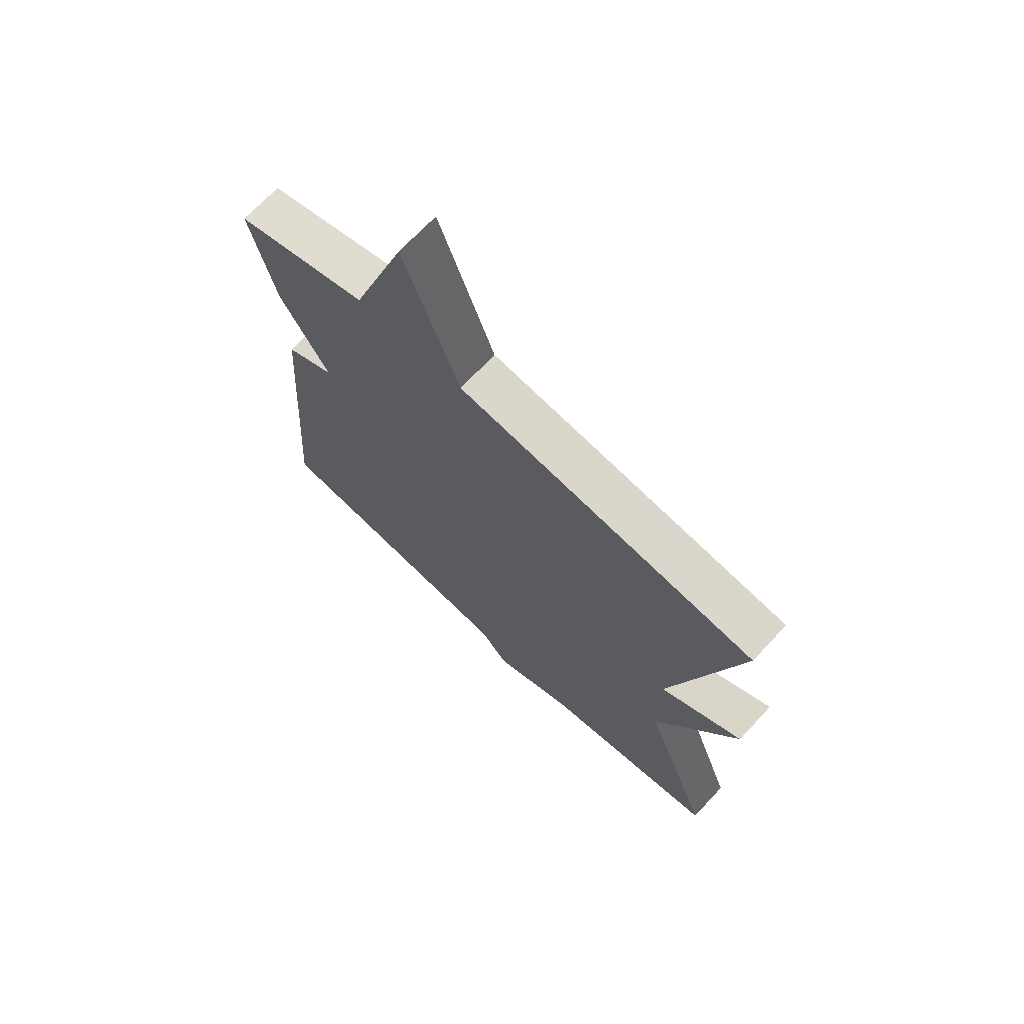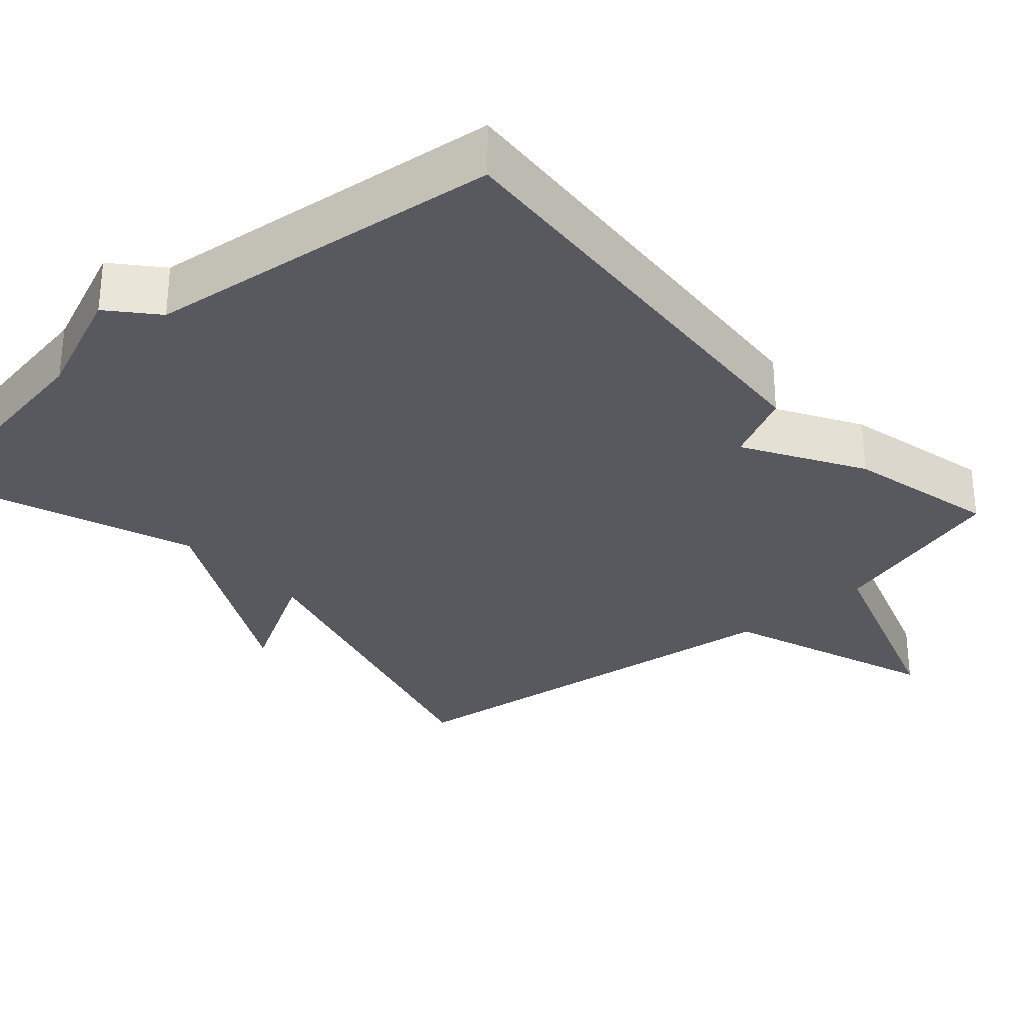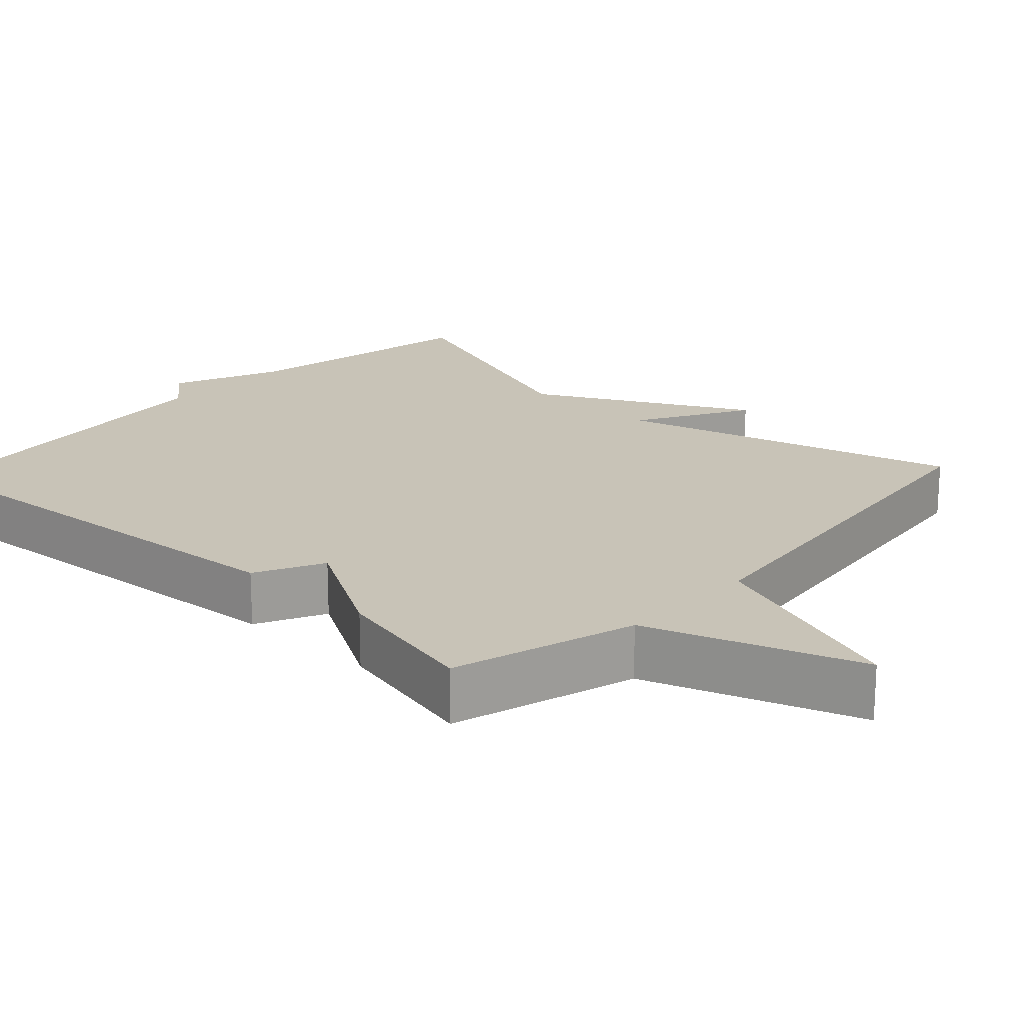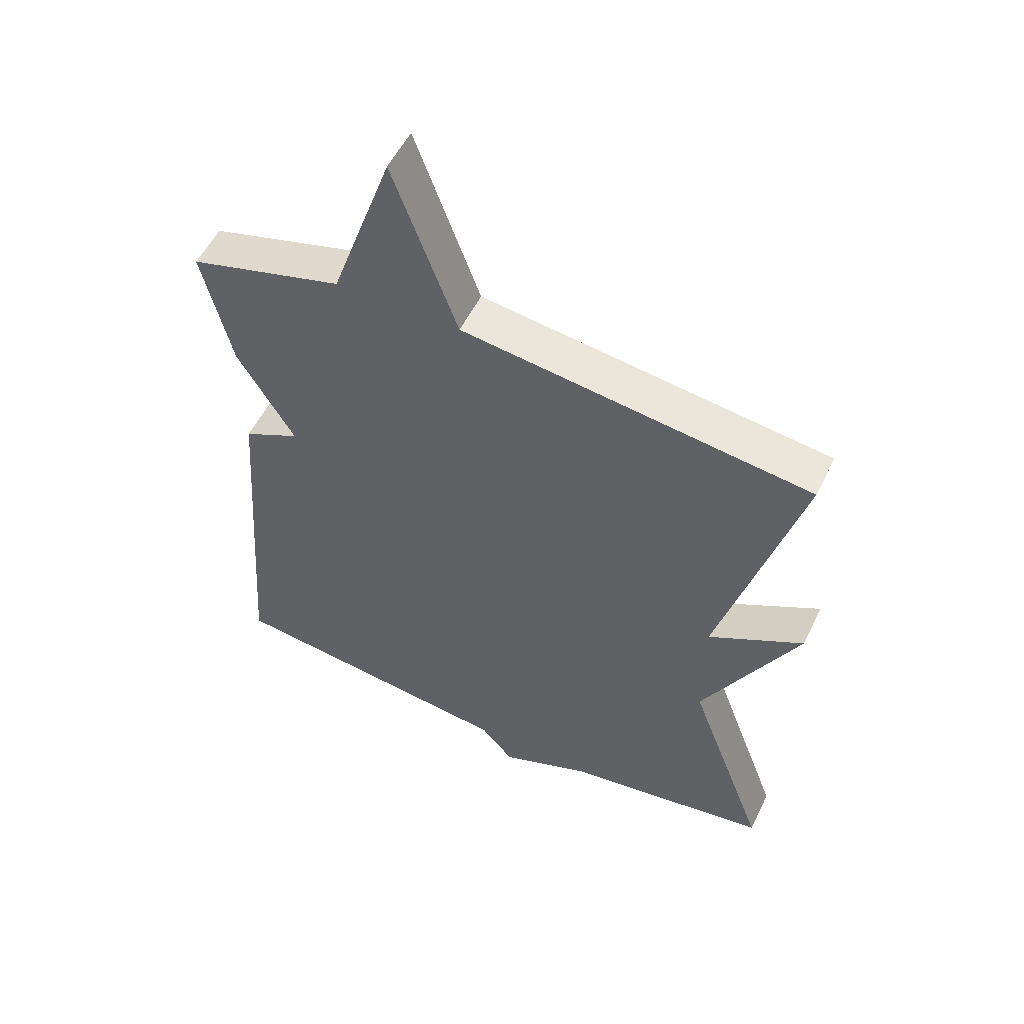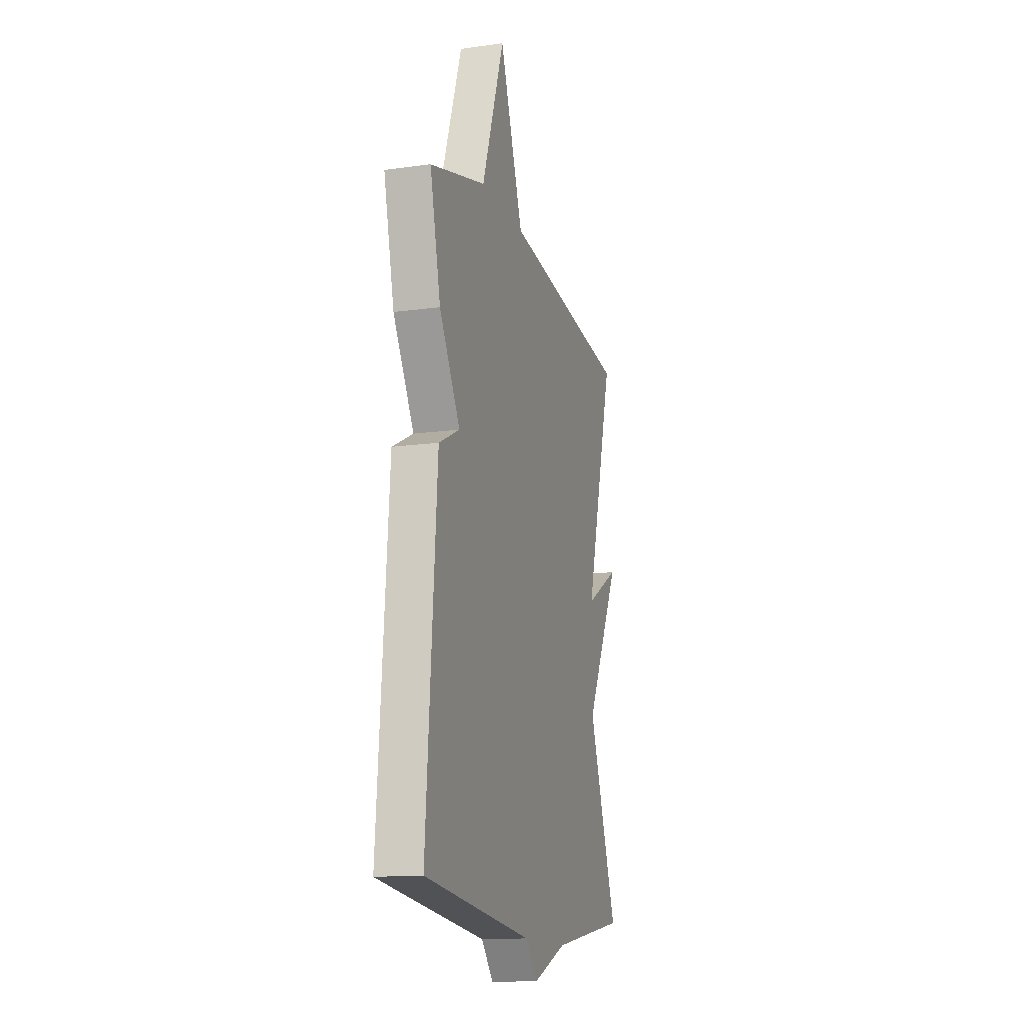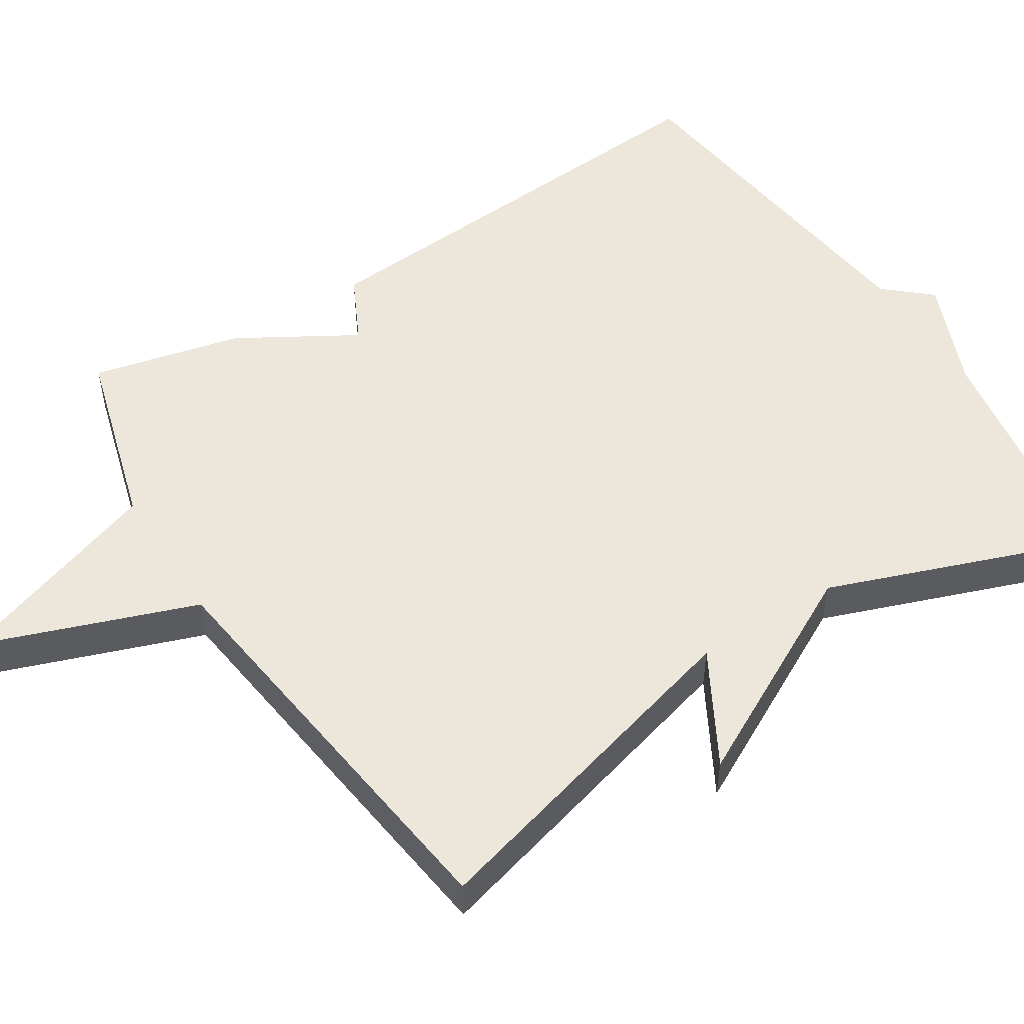
<metadata>
{"format":"obj","ext":"obj","renderer":"f3d","projection":"perspective","resolution":1024,"background":"white","views":[{"elev":69.8,"azim":43.1,"up":"+Z"},{"elev":-30.3,"azim":-138.4,"up":"+Y"},{"elev":19.6,"azim":-46.9,"up":"+Y"},{"elev":54.4,"azim":25.8,"up":"+Z"},{"elev":-14.4,"azim":-73.1,"up":"+Z"},{"elev":51.6,"azim":57.6,"up":"+Y"}]}
</metadata>
<code>
v 0.5 0.07 -0.5
v 0.172 0.07 -0.555
v 0.025 0.07 -0.616
v -0.028 0.07 -0.555
v -0.5 0.07 -0.5
v -0.454 0.07 0.101
v -0.363 0.07 0.146
v -0.454 0.07 0.301
v -0.5 0.07 0.5
v -0.254 0.07 0.57
v -0.156 0.07 0.853
v -0.054 0.07 0.57
v 0.5 0.07 0.5
v 0.374 0.07 0.044
v 0.525 0.07 0.129
v 0.374 0.07 -0.156
v 0.5 0 -0.5
v 0.172 0 -0.555
v 0.025 0 -0.616
v -0.028 0 -0.555
v -0.5 0 -0.5
v -0.454 0 0.101
v -0.363 0 0.146
v -0.454 0 0.301
v -0.5 0 0.5
v -0.254 0 0.57
v -0.156 0 0.853
v -0.054 0 0.57
v 0.5 0 0.5
v 0.374 0 0.044
v 0.525 0 0.129
v 0.374 0 -0.156
f 14 15 16
f 12 13 14
f 12 14 16
f 10 11 12
f 16 1 2
f 12 16 2
f 10 12 2
f 9 10 2
f 8 9 2
f 7 8 2
f 6 7 2
f 5 6 2
f 4 5 2
f 2 3 4
f 32 31 30
f 30 29 28
f 32 30 28
f 28 27 26
f 18 17 32
f 18 32 28
f 18 28 26
f 18 26 25
f 18 25 24
f 18 24 23
f 18 23 22
f 18 22 21
f 18 21 20
f 20 19 18
f 1 17 18 2
f 2 18 19 3
f 3 19 20 4
f 4 20 21 5
f 5 21 22 6
f 6 22 23 7
f 7 23 24 8
f 8 24 25 9
f 9 25 26 10
f 10 26 27 11
f 11 27 28 12
f 12 28 29 13
f 13 29 30 14
f 14 30 31 15
f 15 31 32 16
f 16 32 17 1

</code>
